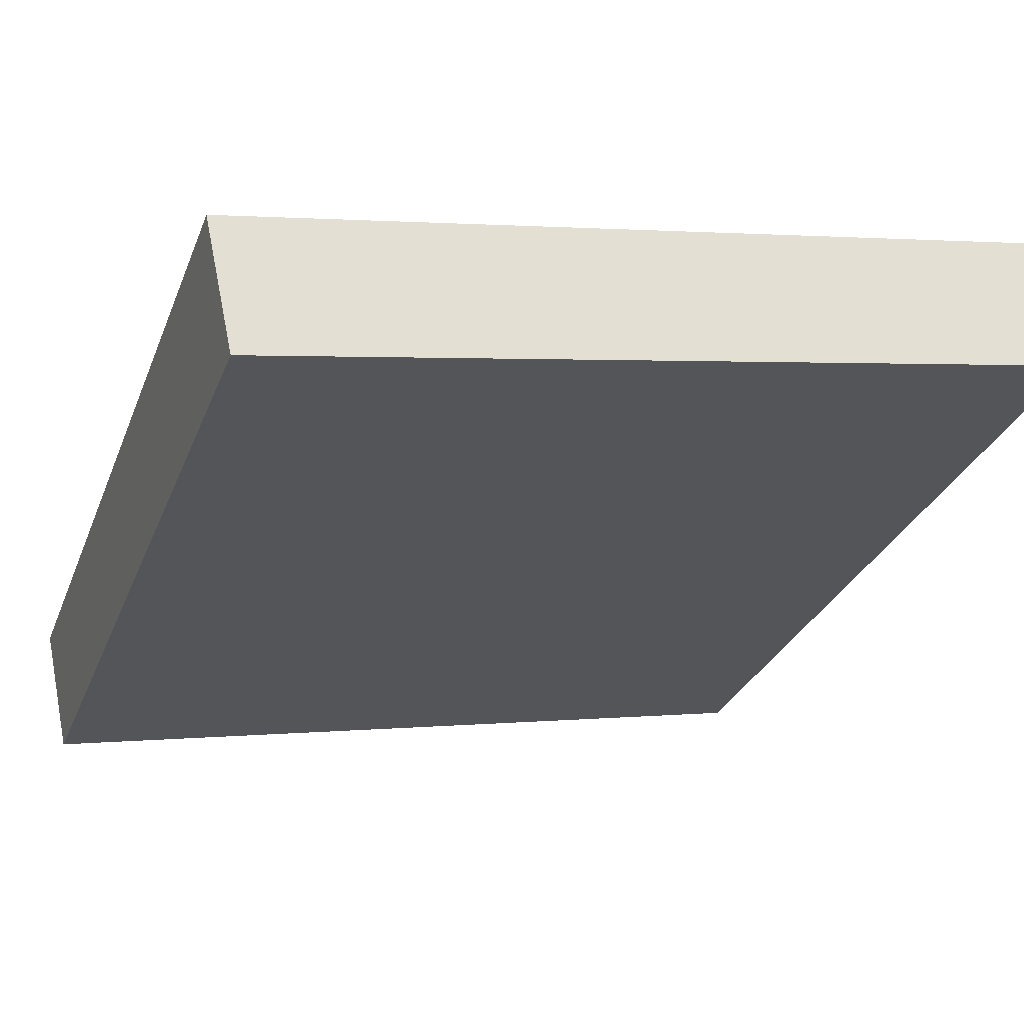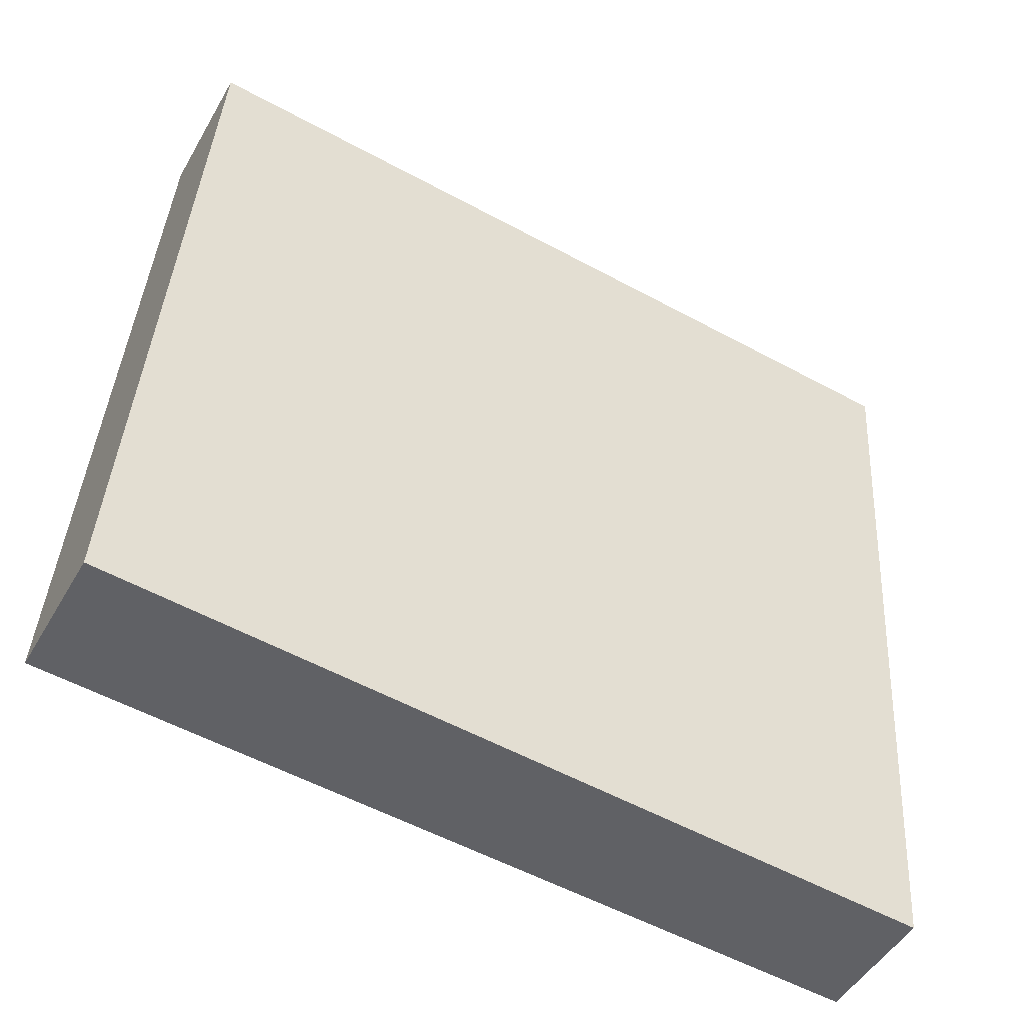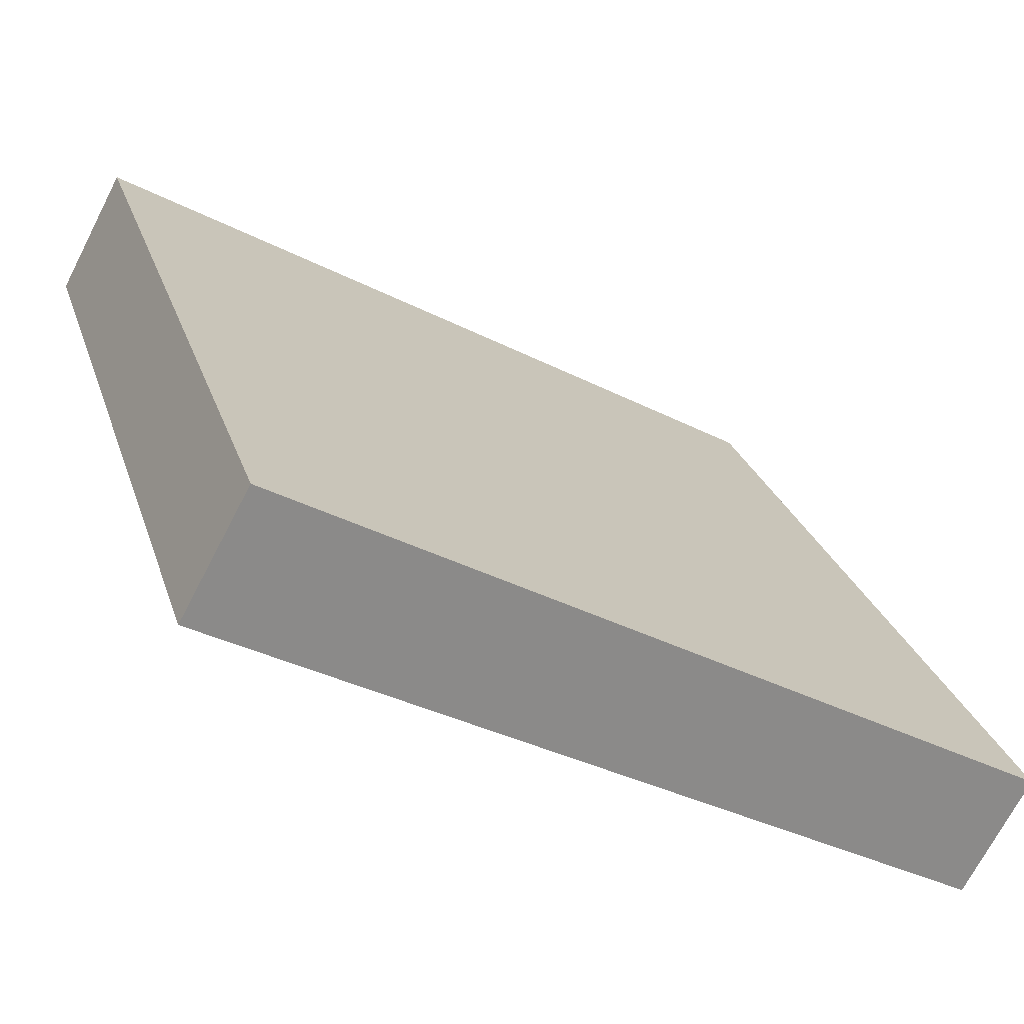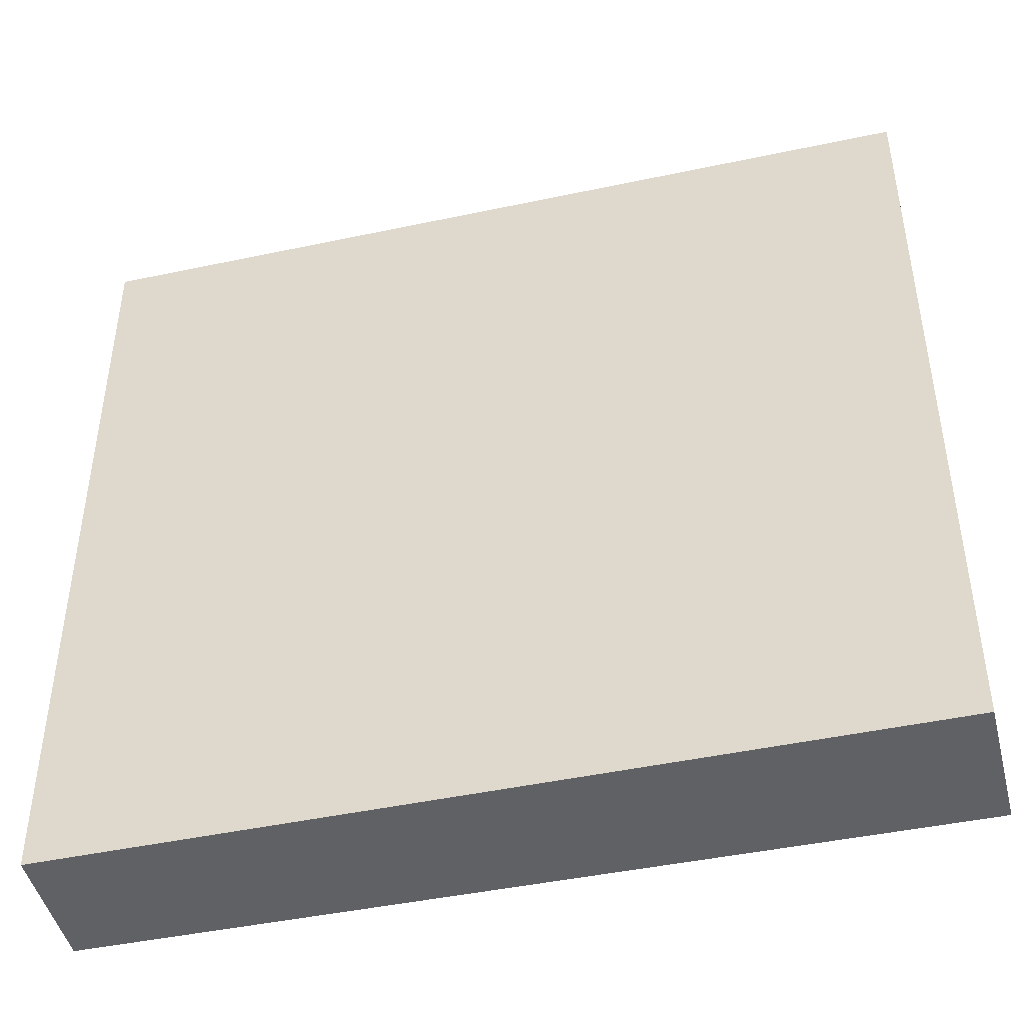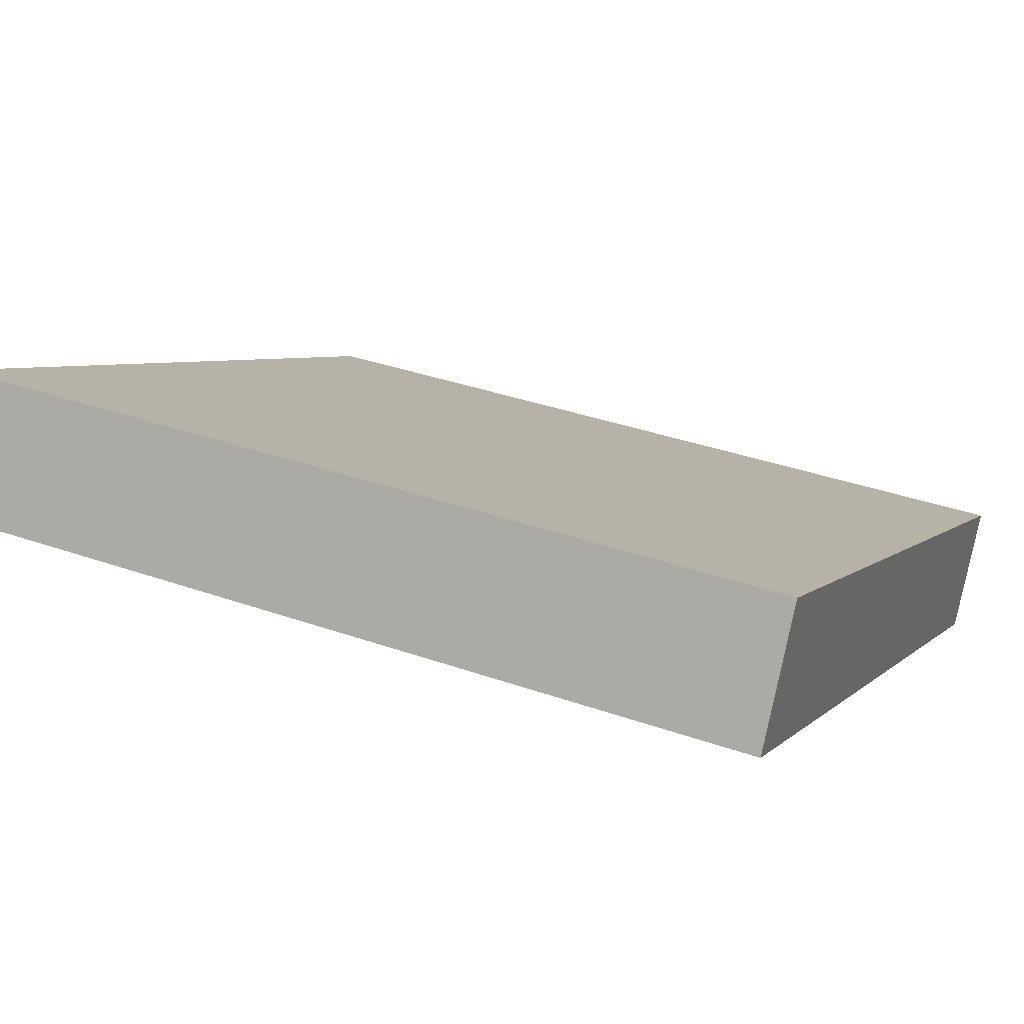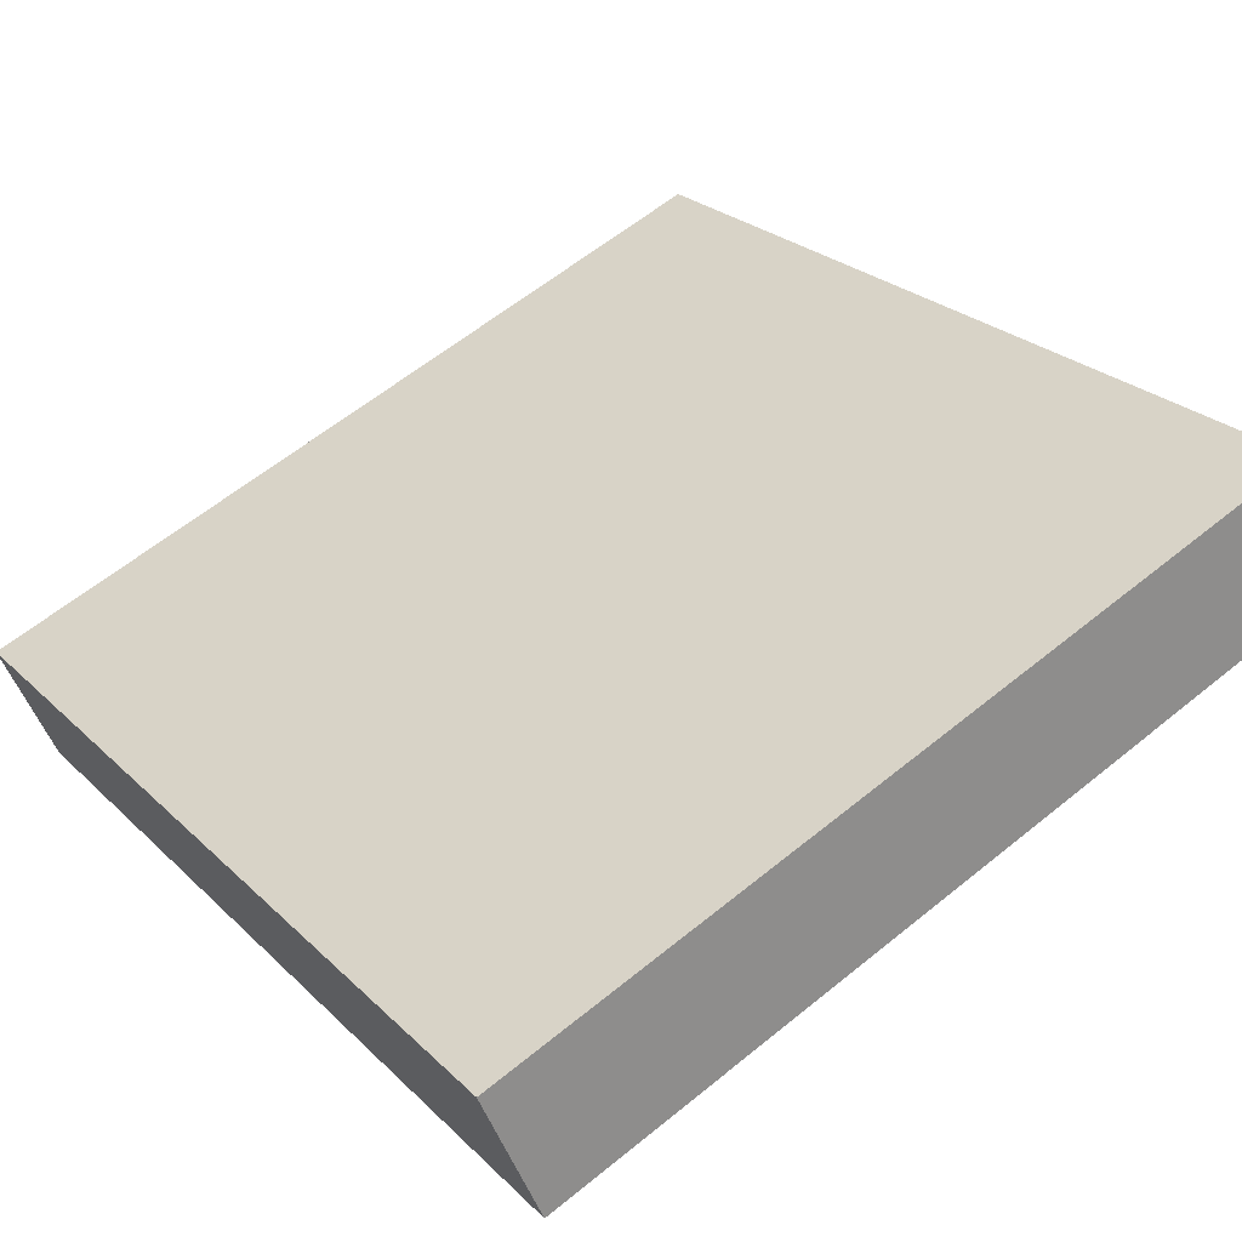
<metadata>
{"format":"obj","ext":"obj","renderer":"f3d","projection":"perspective","resolution":1024,"background":"white","views":[{"elev":1.9,"azim":-111.4,"up":"+Z"},{"elev":39.6,"azim":3.4,"up":"+Z"},{"elev":26.3,"azim":-16.1,"up":"+Z"},{"elev":-46.0,"azim":-137.3,"up":"+Y"},{"elev":36.5,"azim":-65.5,"up":"+Z"},{"elev":61.3,"azim":-129.6,"up":"+Z"}]}
</metadata>
<code>
v  0 11.22 6.869e-16
v  11.13 11.26 -4.099
v  10.26 11.22 -5.671
v  0.914 11.26 1.655
v  10.26 3.472e-16 -5.671
v  0 0 0
v  0.914 -1.013e-16 1.655
v  11.13 2.51e-16 -4.099
g defaultobject
f 1 2 3
f 2 1 4
f 5 1 3
f 1 5 6
f 1 7 4
f 7 1 6
f 7 2 4
f 2 7 8
f 8 3 2
f 3 8 5
f 8 6 5
f 6 8 7

</code>
